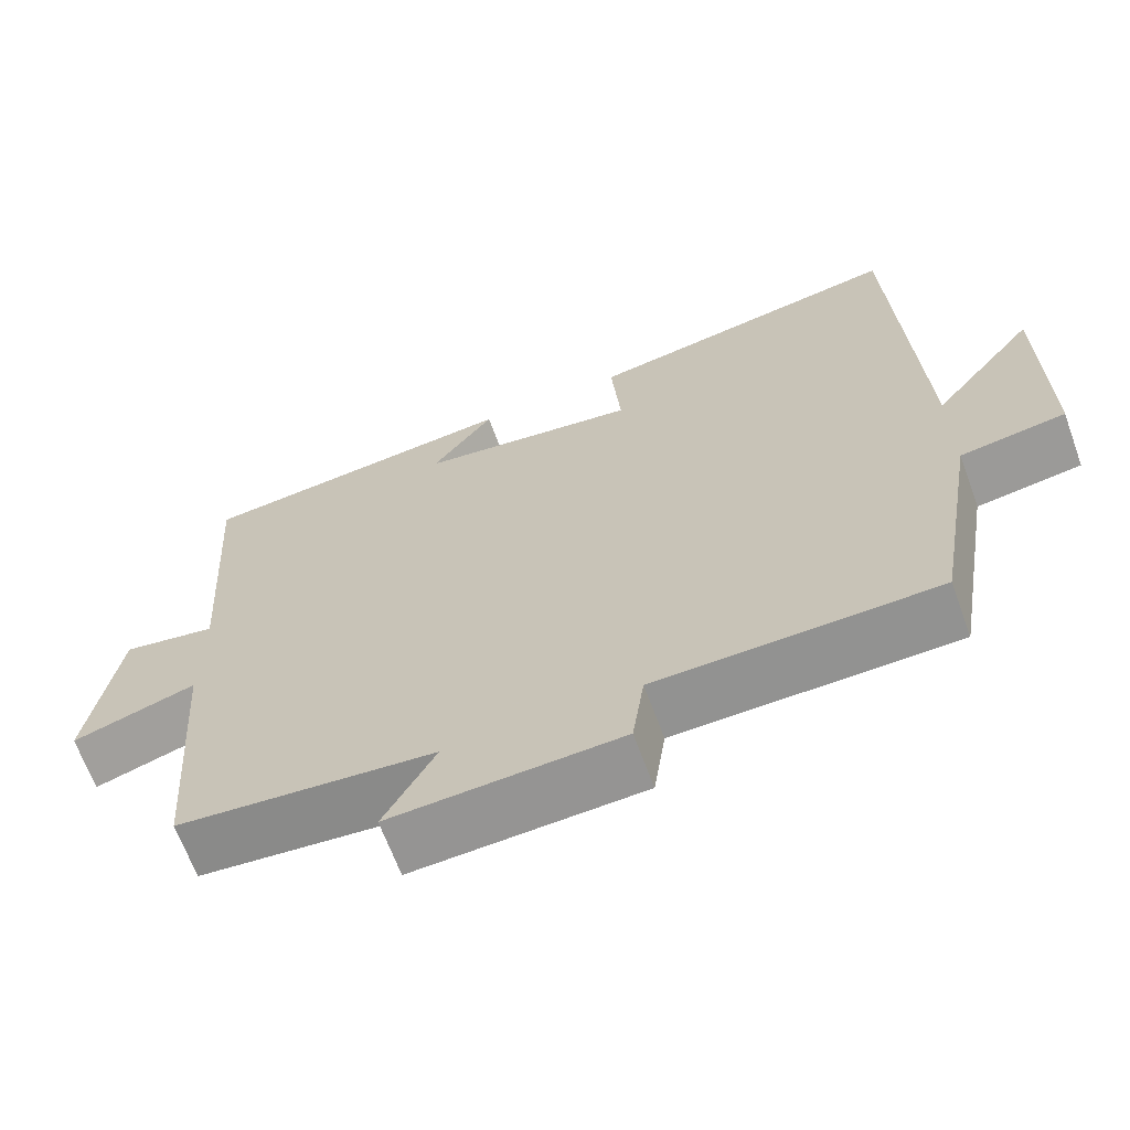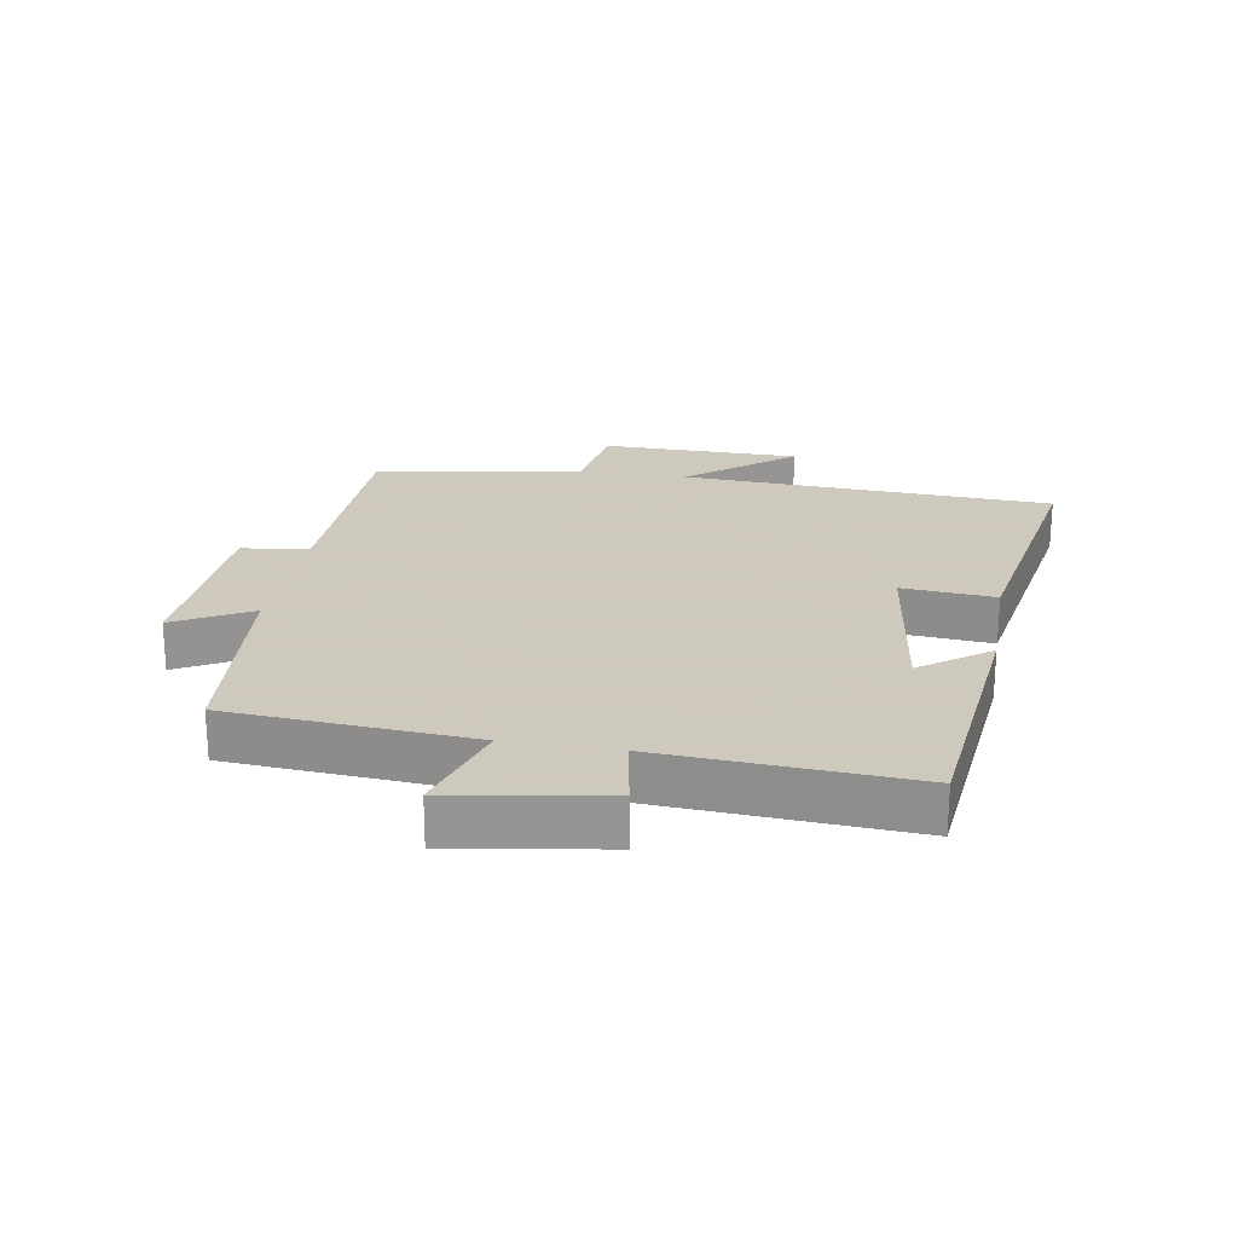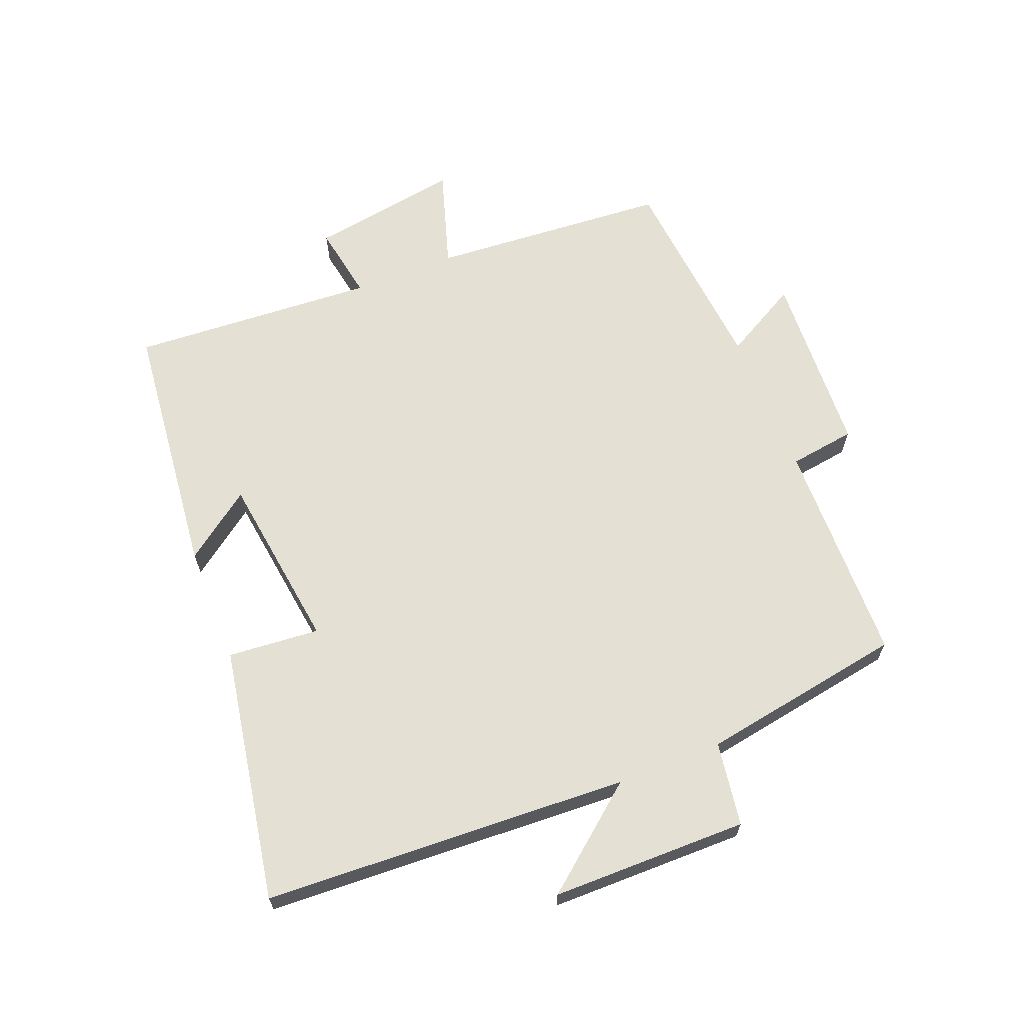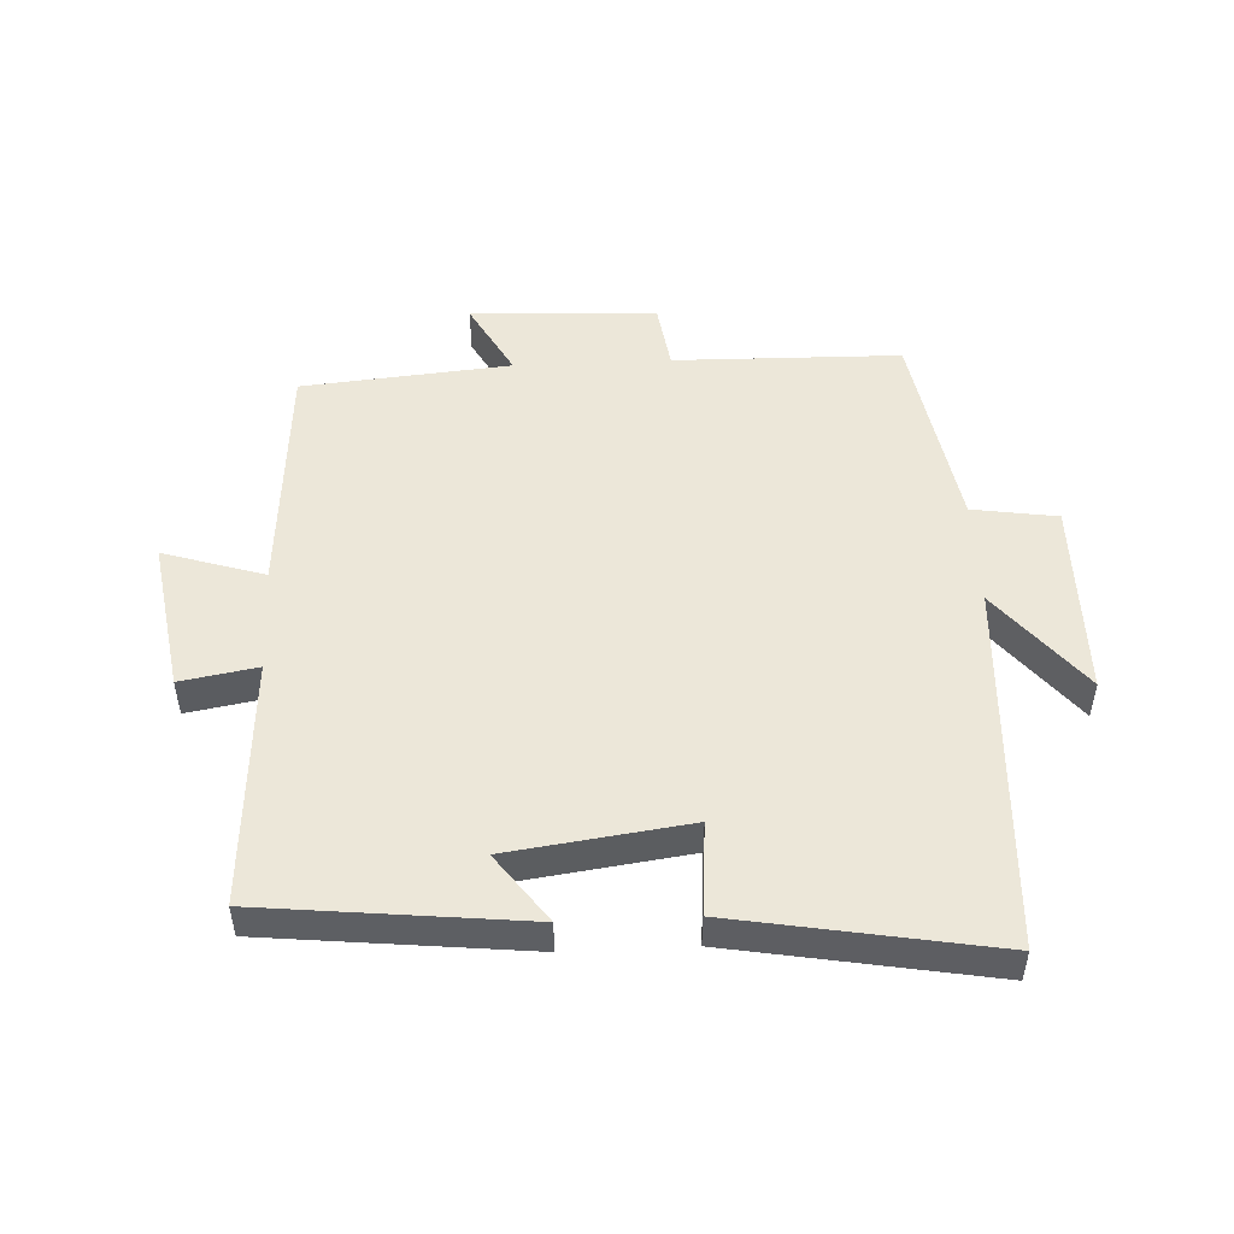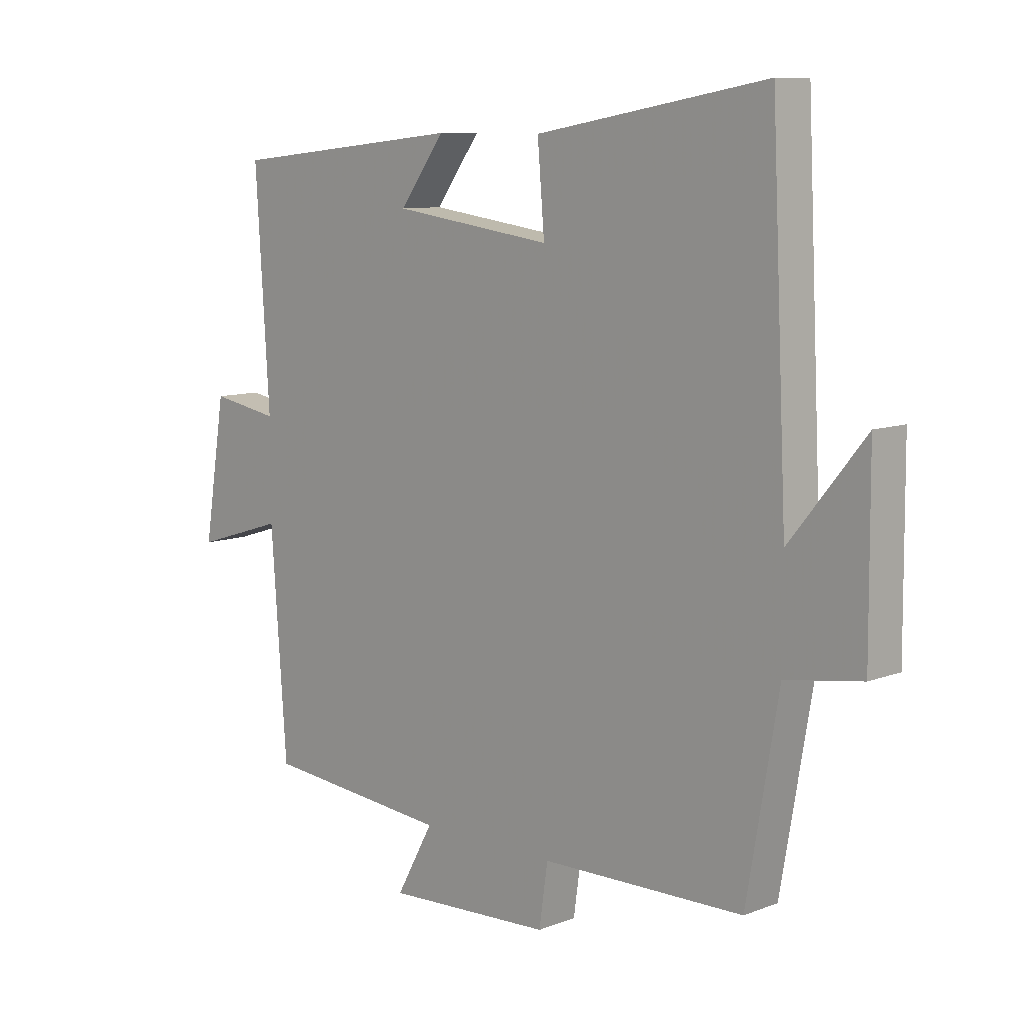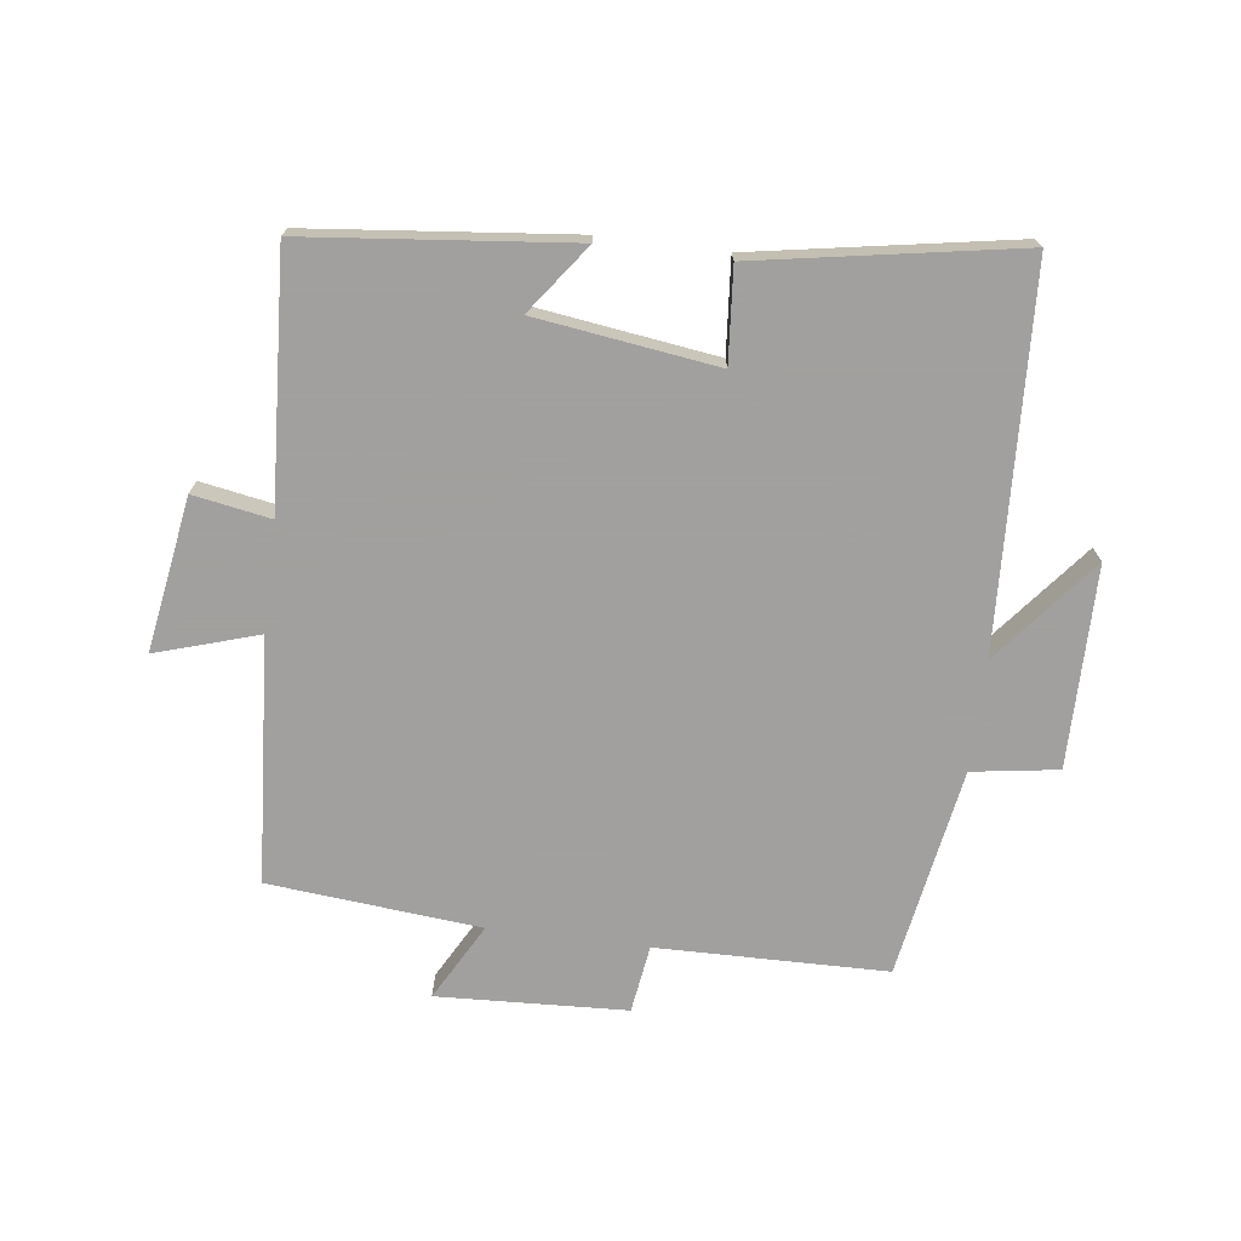
<metadata>
{"format":"obj","ext":"obj","renderer":"f3d","projection":"perspective","resolution":1024,"background":"white","views":[{"elev":-65.9,"azim":20.1,"up":"+Z"},{"elev":22.6,"azim":-80.3,"up":"+Y"},{"elev":65.5,"azim":68.4,"up":"+Y"},{"elev":50.0,"azim":-2.7,"up":"+Y"},{"elev":9.4,"azim":45.0,"up":"+Z"},{"elev":-71.9,"azim":-7.3,"up":"+Y"}]}
</metadata>
<code>
v -0.473 0.07 -0.47
v -0.5 0.07 -0.095
v -0.657 0.07 -0.144
v -0.619 0.07 0.092
v -0.5 0.07 0.071
v -0.524 0.07 0.457
v -0.117 0.07 0.5
v -0.195 0.07 0.394
v 0.083 0.07 0.356
v 0.071 0.07 0.5
v 0.472 0.07 0.57
v 0.5 0.07 -0.005
v 0.63 0.07 0.155
v 0.632 0.07 -0.153
v 0.5 0.07 -0.173
v 0.445 0.07 -0.494
v 0.092 0.07 -0.5
v 0.077 0.07 -0.604
v -0.213 0.07 -0.618
v -0.148 0.07 -0.5
v -0.473 0 -0.47
v -0.5 0 -0.095
v -0.657 0 -0.144
v -0.619 0 0.092
v -0.5 0 0.071
v -0.524 0 0.457
v -0.117 0 0.5
v -0.195 0 0.394
v 0.083 0 0.356
v 0.071 0 0.5
v 0.472 0 0.57
v 0.5 0 -0.005
v 0.63 0 0.155
v 0.632 0 -0.153
v 0.5 0 -0.173
v 0.445 0 -0.494
v 0.092 0 -0.5
v 0.077 0 -0.604
v -0.213 0 -0.618
v -0.148 0 -0.5
f 17 18 19 20
f 20 1 2
f 17 20 2
f 16 17 2
f 15 16 2
f 12 13 14 15
f 11 12 15
f 10 11 15
f 9 10 15
f 8 9 15 2
f 5 6 7 8
f 5 8 2 3
f 3 4 5
f 40 39 38 37
f 22 21 40
f 22 40 37
f 22 37 36
f 22 36 35
f 35 34 33 32
f 35 32 31
f 35 31 30
f 35 30 29
f 22 35 29 28
f 28 27 26 25
f 23 22 28 25
f 25 24 23
f 1 21 22 2
f 2 22 23 3
f 3 23 24 4
f 4 24 25 5
f 5 25 26 6
f 6 26 27 7
f 7 27 28 8
f 8 28 29 9
f 9 29 30 10
f 10 30 31 11
f 11 31 32 12
f 12 32 33 13
f 13 33 34 14
f 14 34 35 15
f 15 35 36 16
f 16 36 37 17
f 17 37 38 18
f 18 38 39 19
f 19 39 40 20
f 20 40 21 1

</code>
